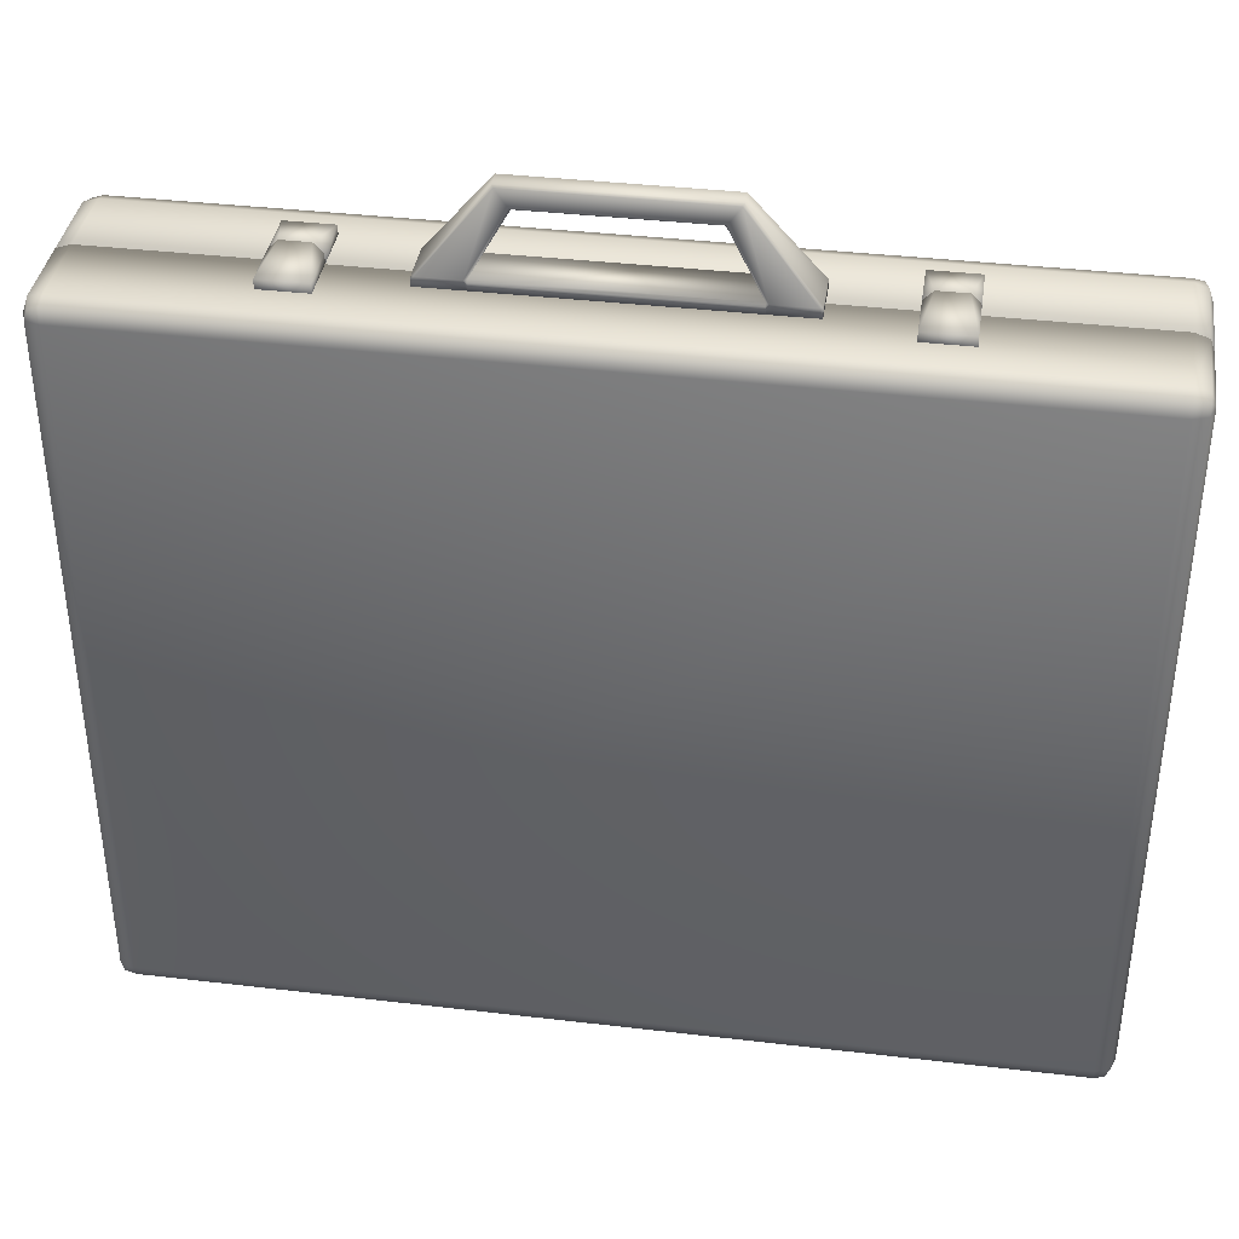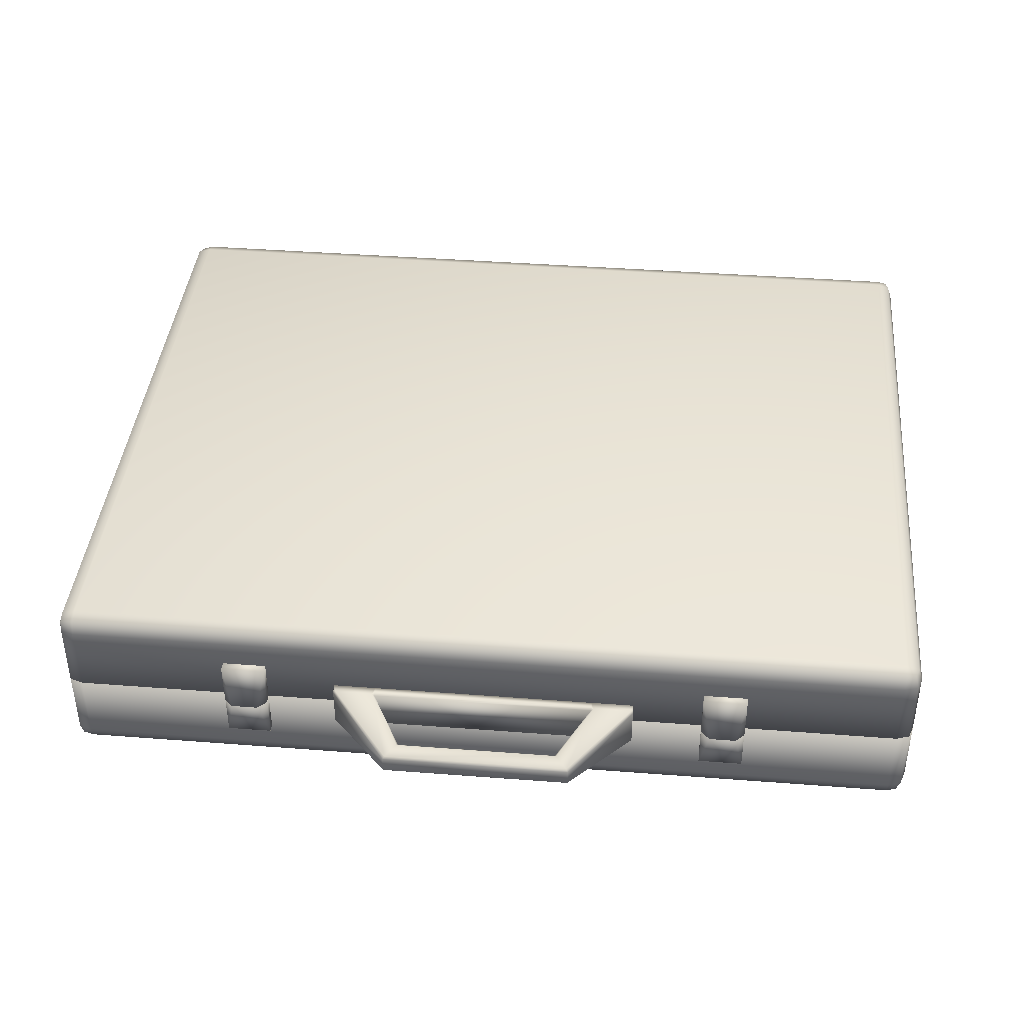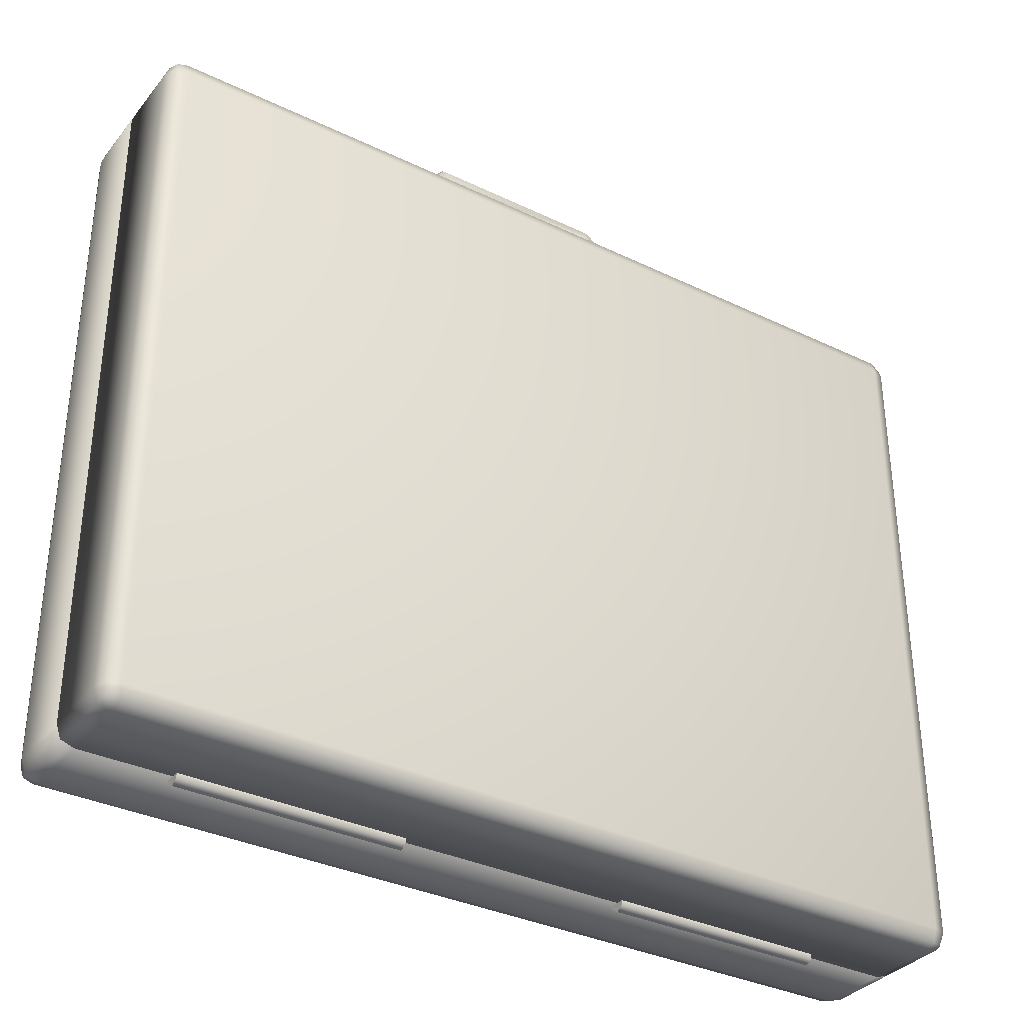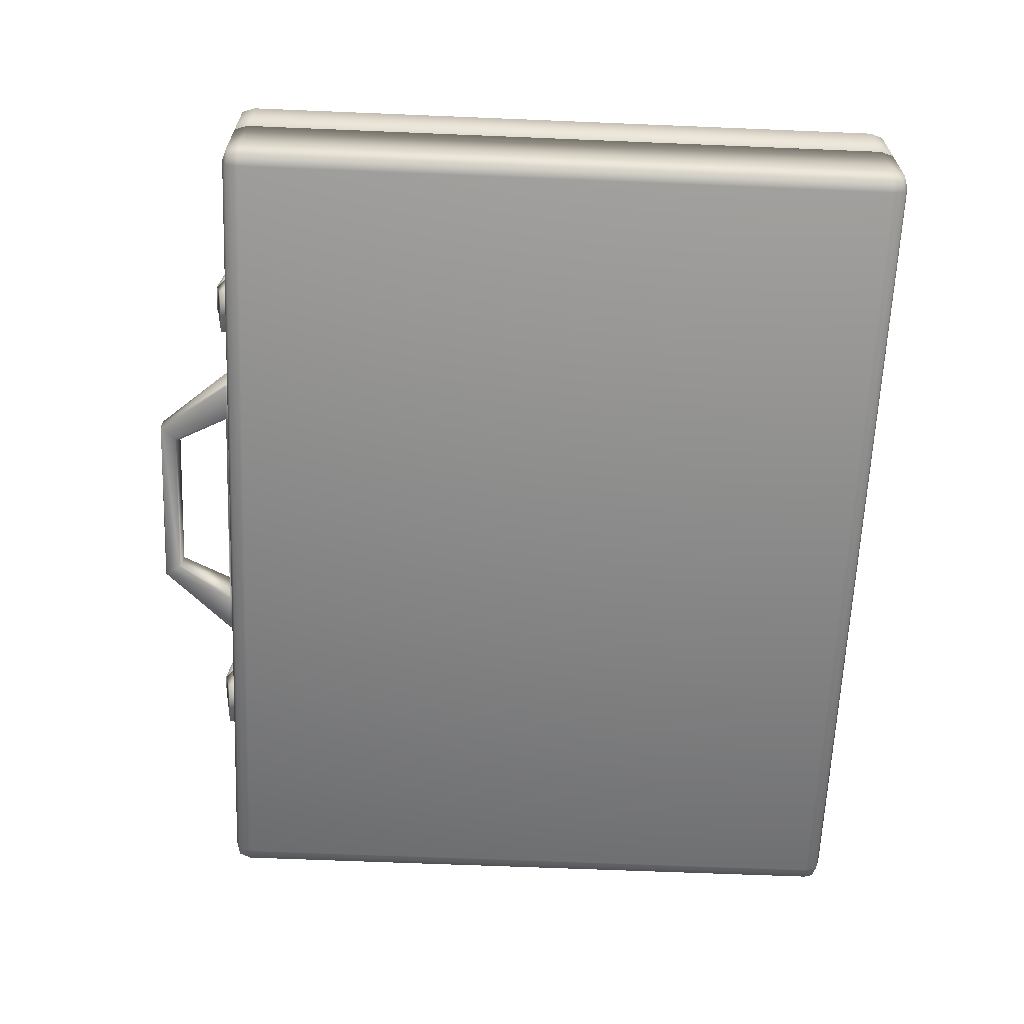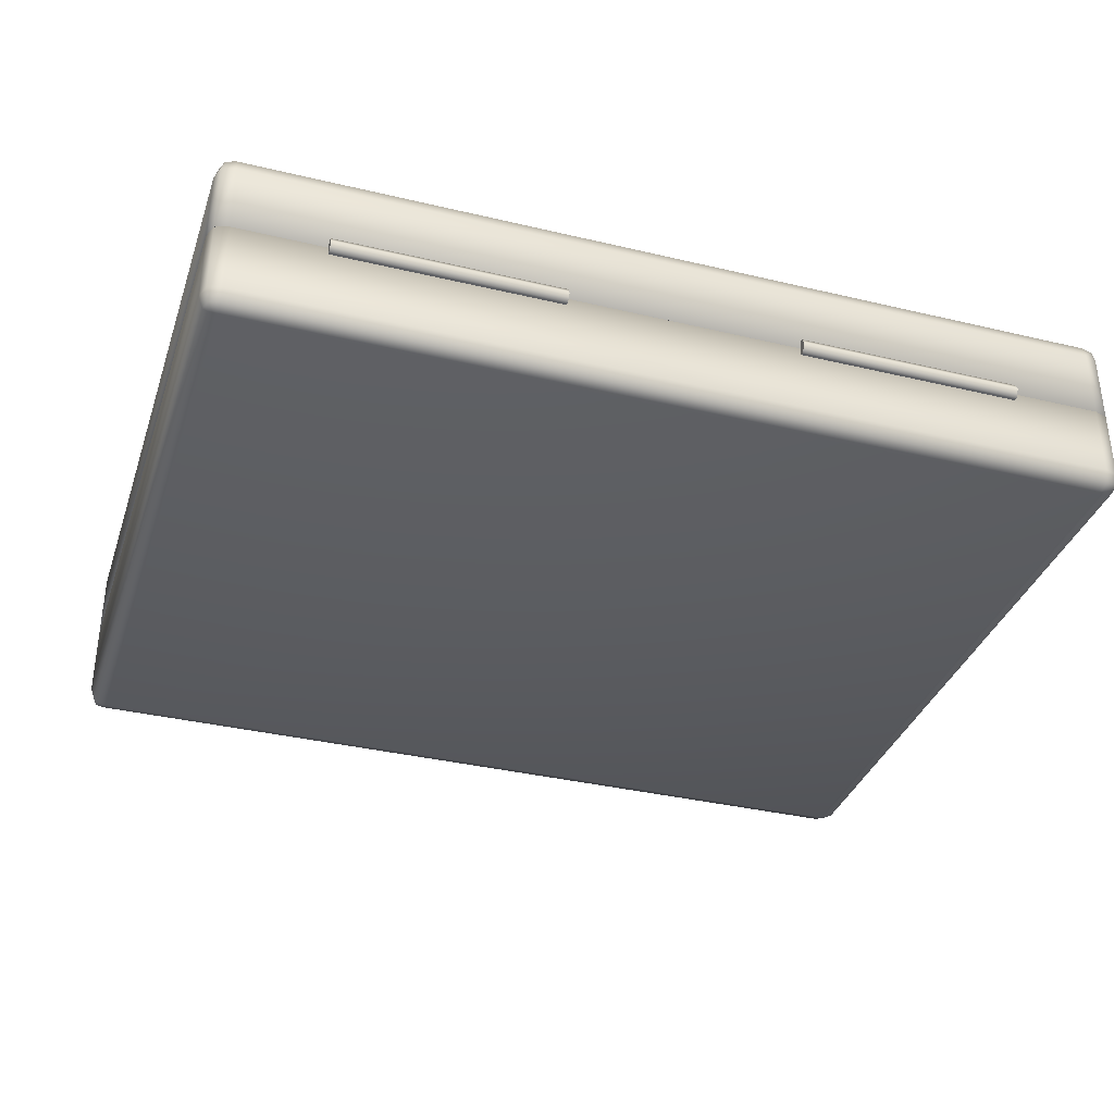
<metadata>
{"format":"obj","ext":"obj","renderer":"f3d","projection":"perspective","resolution":1024,"background":"white","views":[{"elev":38.1,"azim":-171.5,"up":"+Z"},{"elev":40.8,"azim":5.4,"up":"+Y"},{"elev":-34.4,"azim":147.0,"up":"+Z"},{"elev":-63.8,"azim":87.6,"up":"+Y"},{"elev":-35.2,"azim":162.4,"up":"+Y"}]}
</metadata>
<code>
v  48 0 38
v  -48 0 38
v  -48 0 -38
v  48 0 -38
v  -48 2 40
v  48 2 40
v  48 10 40
v  -48 10 40
v  50 2 38
v  50 2 -38
v  50 10 -38
v  50 10 38
v  48 2 -40
v  -48 2 -40
v  -48 10 -40
v  48 10 -40
v  -50 2 -38
v  -50 2 38
v  -50 10 38
v  -50 10 -38
v  -49.12 0.875 39.5
v  -48 0.5 39.5
v  49.12 0.5 39.12
v  48 0.5 39.5
v  -49.5 0.875 -39.12
v  -49.5 0.5 -38
v  49.12 0.5 -39.12
v  49.5 0.5 -38
v  -49.5 0.5 38
v  -48 0.5 -39.5
v  48 0.5 -39.5
v  49.5 0.5 38
v  49.5 2 39.5
v  49.5 10 39.5
v  49.5 2 -39.5
v  49.5 10 -39.5
v  -49.5 2 -39.5
v  -49.5 10 -39.5
v  -49.5 2 39.5
v  -49.5 10 39.5
v  -47.08 10 39.23
v  47.08 10 39.23
v  49.04 10 37.27
v  49.04 10 -37.27
v  47.08 10 -39.23
v  -47.08 10 -39.23
v  -49.04 10 -37.27
v  -49.04 10 37.27
v  48.55 10 38.74
v  -48.55 10 38.74
v  48.55 10 -38.74
v  -48.55 10 -38.74
v  47.08 7.906 39.23
v  -47.08 7.906 39.23
v  49.04 7.906 -37.27
v  49.04 7.906 37.27
v  -47.08 7.906 -39.23
v  47.08 7.906 -39.23
v  -49.04 7.906 37.27
v  -49.04 7.906 -37.27
v  48.55 7.906 38.74
v  -48.55 7.906 38.74
v  48.55 7.906 -38.74
v  -48.55 7.906 -38.74
v  47.08 7.906 -36.03
v  47.08 7.906 36.03
v  28.25 7.906 -36.03
v  28.25 7.906 36.03
v  47.08 10.91 -36.03
v  47.08 10.91 36.03
v  28.25 10.91 -36.03
v  28.25 10.91 36.03
v  36.19 11.91 -6.195
v  37.13 11.91 -5.256
v  38.19 11.91 -5.256
v  39.13 11.91 -7.256
v  39.13 11.91 -6.195
v  38.19 11.91 -8.195
v  37.13 11.91 -8.195
v  36.19 11.91 -7.256
v  36.19 11.91 -12.92
v  37.13 11.91 -11.98
v  38.19 11.91 -11.98
v  39.13 11.91 -13.98
v  39.13 11.91 -12.92
v  38.19 11.91 -14.92
v  37.13 11.91 -14.92
v  36.19 11.91 -13.98
v  36.19 10.91 -6.195
v  37.13 10.91 -5.256
v  38.19 10.91 -5.256
v  39.13 10.91 -6.195
v  39.13 10.91 -7.256
v  38.19 10.91 -8.195
v  37.13 10.91 -8.195
v  36.19 10.91 -7.256
v  36.19 10.91 -12.92
v  37.13 10.91 -11.98
v  38.19 10.91 -11.98
v  39.13 10.91 -12.92
v  39.13 10.91 -13.98
v  38.19 10.91 -14.92
v  37.13 10.91 -14.92
v  36.19 10.91 -13.98
v  13 10 -39
v  13 10.87 -39.5
v  13 10.87 -40.5
v  13 9.134 -40.5
v  13 10 -41
v  13 9.134 -39.5
v  38 10 -39
v  38 10.87 -39.5
v  38 10.87 -40.5
v  38 10 -41
v  38 9.134 -40.5
v  38 9.134 -39.5
v  -38 10 -39
v  -13 10 -39
v  -13 10.87 -39.5
v  -38 10.87 -39.5
v  -13 10.87 -40.5
v  -38 10.87 -40.5
v  -13 10 -41
v  -38 10 -41
v  -13 9.134 -40.5
v  -38 9.134 -40.5
v  -13 9.134 -39.5
v  -38 9.134 -39.5
v  25.5 5 40
v  30.5 5 40
v  30.5 5 41
v  25.5 5 41
v  30.5 10 40
v  30.5 10 41
v  25.5 10 40
v  25.5 10 41
v  29.5 10 42
v  26.5 10 42
v  26.5 10 40
v  29.5 10 40
v  -30.5 5 40
v  -25.5 5 40
v  -25.5 5 41
v  -30.5 5 41
v  -25.5 10 40
v  -25.5 10 41
v  -30.5 10 40
v  -30.5 10 41
v  -26.5 10 42
v  -29.5 10 42
v  -29.5 10 40
v  -26.5 10 40
v  17.5 7.5 40
v  17.5 7.5 40.75
v  17.18 7.5 41
v  12.68 7.5 40.75
v  12.97 7.5 41
v  12.67 7.5 40
v  -17.5 12.5 40
v  -17.5 12.5 40.75
v  -17.18 12.5 41
v  -12.69 12.5 40
v  -12.94 12.5 41
v  -12.66 12.5 40.75
v  17.5 12.5 40
v  17.5 10 40
v  12.63 10 40
v  12.63 12.5 40
v  8.98 11.13 47.39
v  12.66 12.25 41
v  12.68 7.752 41
v  8.98 8.873 47.39
v  -9.035 8.873 47.39
v  -12.66 7.751 41
v  -12.66 12.25 41
v  -9.035 11.13 47.39
v  10.42 8.851 49.31
v  9.153 8.649 47.62
v  17.5 12.25 41
v  10.59 10.87 49.54
v  10.59 9.129 49.54
v  17.5 7.752 41
v  -10.37 11.15 49.31
v  -9.201 11.35 47.63
v  -17.5 7.752 41
v  -10.53 9.129 49.54
v  -10.53 10.87 49.54
v  -17.5 12.25 41
v  -9.201 8.65 47.63
v  -10.37 8.85 49.31
v  10.42 11.15 49.31
v  9.153 11.35 47.62
v  -12.94 7.5 41
v  -17.18 7.5 41
v  12.95 12.5 41
v  17.18 12.5 41
v  -17.5 7.5 40.75
v  -17.5 7.5 40
v  -12.69 7.5 40
v  -12.66 7.5 40.75
v  12.65 12.5 40.75
v  -12.69 10 40
v  -17.5 10 40
v  17.5 12.5 40.75
v  17.5 12.27 40.91
v  17.5 7.732 40.91
v  -17.5 7.732 40.91
v  -17.5 12.27 40.91
g suitcase_bottom
f 1 2 3 4
f 5 6 7 8
f 9 10 11 12
f 13 14 15 16
f 17 18 19 20
f 5 21 22
f 1 23 24
f 17 25 26
f 4 27 28
f 29 26 3 2
f 30 31 4 3
f 28 32 1 4
f 24 22 2 1
f 6 33 34 7
f 10 35 36 11
f 14 37 38 15
f 5 39 21
f 21 39 18 29
f 2 22 21 29
f 1 32 23
f 23 32 9 33
f 6 24 23 33
f 17 37 25
f 25 37 14 30
f 3 26 25 30
f 4 31 27
f 27 31 13 35
f 10 28 27 35
f 18 17 26 29
f 14 13 31 30
f 10 9 32 28
f 6 5 22 24
f 33 9 12 34
f 35 13 16 36
f 37 17 20 38
f 40 39 5 8
f 19 18 39 40
f 41 8 7 42
f 43 12 11 44
f 45 16 15 46
f 47 20 19 48
f 7 34 49 42
f 8 41 50 40
f 11 36 51 44
f 15 38 52 46
f 12 43 49 34
f 19 40 50 48
f 16 45 51 36
f 20 47 52 38
f 41 42 53 54
f 43 44 55 56
f 45 46 57 58
f 47 48 59 60
f 42 49 61 53
f 50 41 54 62
f 44 51 63 55
f 46 52 64 57
f 49 43 56 61
f 48 50 62 59
f 51 45 58 63
f 52 47 60 64
f 63 58 65 61
f 66 53 61 65
f 61 56 55 63
f 64 60 59 62
f 57 64 62 54
f 67 57 54 68
f 58 57 67 65
f 53 66 68 54
f 66 65 69 70
f 69 65 67 71
f 67 68 72 71
f 72 68 66 70
f 73 74 75 76
f 75 77 76
f 76 78 79 73
f 80 73 79
f 81 82 83 84
f 83 85 84
f 84 86 87 81
f 88 81 87
f 73 89 90 74
f 74 90 91 75
f 75 91 92 77
f 77 92 93 76
f 76 93 94 78
f 78 94 95 79
f 79 95 96 80
f 80 96 89 73
f 81 97 98 82
f 82 98 99 83
f 83 99 100 85
f 85 100 101 84
f 84 101 102 86
f 86 102 103 87
f 87 103 104 88
f 88 104 97 81
f 105 106 107 108
f 107 109 108
f 110 105 108
f 106 105 111 112
f 107 106 112 113
f 109 107 113 114
f 108 109 114 115
f 110 108 115 116
f 105 110 116 111
f 115 114 113 111
f 113 112 111
f 116 115 111
f 117 118 119 120
f 120 119 121 122
f 122 121 123 124
f 124 123 125 126
f 126 125 127 128
f 128 127 118 117
f 125 123 121 118
f 121 119 118
f 127 125 118
f 120 122 124 128
f 124 126 128
f 117 120 128
f 129 130 131 132
f 130 133 134 131
f 135 129 132 136
f 131 134 137
f 138 136 132
f 136 138 139 135
f 137 138 132 131
f 138 137 140 139
f 134 133 140 137
f 141 142 143 144
f 142 145 146 143
f 147 141 144 148
f 143 146 149
f 150 148 144
f 148 150 151 147
f 149 150 144 143
f 150 149 152 151
f 146 145 152 149
f 153 154 155 156
f 155 157 156
f 153 156 158
f 159 160 161 162
f 163 164 162 161
f 165 166 167 168
f 169 170 171 172
f 173 174 175 176
f 157 155 177 178
f 179 180 181 182
f 163 161 183 184
f 185 186 187 188
f 189 178 177 190
f 186 181 180 187
f 183 191 192 184
f 176 169 172 173
f 193 189 190 194
f 195 192 191 196
f 174 171 170 175
f 194 197 198 193
f 193 198 199 200
f 164 201 168 162
f 202 203 159 162
f 167 202 162 168
f 196 204 165 195
f 195 165 168 201
f 165 204 205 166
f 182 206 166 179
f 205 179 166
f 206 154 153 166
f 198 197 207 203
f 188 208 203 185
f 207 185 203
f 208 160 159 203
f 158 156 200 199
f 197 194 185 207
f 154 206 182 155
f 160 208 188 161
f 204 196 179 205
f 193 200 174
f 157 171 156
f 195 201 170
f 163 175 164
f 155 182 181 177
f 161 188 187 183
f 171 157 178 172
f 192 195 170 169
f 175 163 184 176
f 189 193 174 173
f 173 172 178 189
f 190 177 181 186
f 187 180 191 183
f 184 192 169 176
f 194 190 186 185
f 196 191 180 179
f 171 174 200 156
f 175 170 201 164
f 71 72 70 69
v  -48 19.99 38
v  48 19.99 38
v  48 20.02 -38
v  -48 20.02 -38
v  48 10.03 -40
v  -48 10.03 -40
v  -48 18.03 -40
v  48 18.03 -40
v  50 9.989 38
v  50 10.02 -38
v  50 18.02 -38
v  50 17.99 38
v  -48 9.988 40
v  48 9.988 40
v  48 17.99 40
v  -48 17.99 40
v  -50 10.02 -38
v  -50 9.989 38
v  -50 17.99 38
v  -50 18.02 -38
v  -49.12 19.15 -39.5
v  -48 19.53 -39.5
v  49.12 19.53 -39.12
v  48 19.53 -39.5
v  -49.5 19.11 39.13
v  -49.5 19.49 38
v  49.12 19.49 39.13
v  49.5 19.49 38
v  -49.5 19.52 -38
v  -48 19.49 39.5
v  48 19.49 39.5
v  49.5 19.52 -38
v  49.5 10.03 -39.5
v  49.5 18.03 -39.5
v  49.5 9.988 39.5
v  49.5 17.99 39.5
v  -49.5 9.988 39.5
v  -49.5 17.99 39.5
v  -49.5 18.03 -39.5
v  -49.5 10.03 -39.5
v  47.08 10.03 -39.24
v  -47.08 10.03 -39.24
v  49.04 9.989 37.27
v  49.04 10.02 -37.27
v  -47.08 9.988 39.23
v  47.08 9.988 39.23
v  -49.04 10.02 -37.27
v  -49.04 9.989 37.27
v  48.55 10.03 -38.75
v  -48.55 10.03 -38.75
v  48.55 9.988 38.74
v  -48.55 9.988 38.74
v  47.08 12.01 -39.23
v  -47.08 12.01 -39.23
v  49.04 12.08 37.27
v  49.04 12.12 -37.27
v  -47.08 11.97 39.23
v  47.08 11.97 39.23
v  -49.04 12.12 -37.27
v  -49.04 12.08 37.27
v  48.55 12.12 -38.74
v  -48.55 12.12 -38.74
v  48.55 12.08 38.74
v  -48.55 12.08 38.74
v  25.5 14.99 40.07
v  25.5 14.98 41.07
v  30.5 14.98 41.07
v  30.5 14.99 40.07
v  30.5 9.985 41.07
v  30.5 9.985 40.07
v  25.5 9.985 40.07
v  25.5 9.985 41.07
v  29.5 9.984 42.07
v  26.5 9.984 42.07
v  26.5 9.985 40.07
v  29.5 9.985 40.07
v  -30.5 14.99 40.07
v  -30.5 14.98 41.07
v  -25.5 14.98 41.07
v  -25.5 14.99 40.07
v  -25.5 9.985 41.07
v  -25.5 9.985 40.07
v  -30.5 9.985 40.07
v  -30.5 9.985 41.07
v  -26.5 9.984 42.07
v  -29.5 9.984 42.07
v  -29.5 9.985 40.07
v  -26.5 9.985 40.07
v  -49.25 1.118 -37.83
v  -49.25 2.67 -33.38
v  -49.25 4.381 -34.55
v  -49.25 3.182 -37.99
v  -48.75 3.182 -37.99
v  -48.75 4.381 -34.55
v  -48.75 2.67 -33.38
v  -48.75 1.118 -37.83
v  -49.25 7.152 -32.18
v  -49.25 6.259 -30.31
v  -48.75 7.152 -32.18
v  -48.75 6.259 -30.31
v  -49.25 10.77 -29.47
v  -49.25 10.62 -31.53
v  -48.75 10.62 -31.53
v  -48.75 10.77 -29.47
v  -49.25 15.23 -31.02
v  -49.25 14.06 -32.73
v  -48.75 14.06 -32.73
v  -48.75 15.23 -31.02
v  48.75 2.67 -33.38
v  48.75 4.381 -34.55
v  48.75 3.182 -37.99
v  48.75 1.118 -37.83
v  49.25 3.182 -37.99
v  49.25 4.381 -34.55
v  49.25 2.67 -33.38
v  49.25 1.118 -37.83
v  48.75 6.259 -30.31
v  48.75 7.152 -32.18
v  49.25 7.152 -32.18
v  49.25 6.259 -30.31
v  48.75 10.77 -29.47
v  48.75 10.62 -31.53
v  49.25 10.62 -31.53
v  49.25 10.77 -29.47
v  48.75 15.23 -31.02
v  48.75 14.06 -32.73
v  49.25 14.06 -32.73
v  49.25 15.23 -31.02
g suitcase_top
f 209 210 211 212
f 213 214 215 216
f 217 218 219 220
f 221 222 223 224
f 225 226 227 228
f 215 229 230
f 211 231 232
f 227 233 234
f 210 235 236
f 209 212 237 234
f 210 209 238 239
f 211 210 236 240
f 212 211 232 230
f 241 213 216 242
f 243 217 220 244
f 245 221 224 246
f 215 247 229
f 228 237 229 247
f 229 237 212 230
f 211 240 231
f 219 242 231 240
f 231 242 216 232
f 227 246 233
f 224 238 233 246
f 233 238 209 234
f 210 239 235
f 223 244 235 239
f 235 244 220 236
f 234 237 228 227
f 239 238 224 223
f 240 236 220 219
f 230 232 216 215
f 218 241 242 219
f 222 243 244 223
f 226 245 246 227
f 215 214 248 247
f 247 248 225 228
f 213 249 250 214
f 217 251 252 218
f 221 253 254 222
f 225 255 256 226
f 257 249 213 241
f 258 248 214 250
f 259 251 217 243
f 260 253 221 245
f 257 241 218 252
f 258 255 225 248
f 259 243 222 254
f 260 245 226 256
f 261 262 250 249
f 263 264 252 251
f 265 266 254 253
f 267 268 256 255
f 269 261 249 257
f 262 270 258 250
f 271 263 251 259
f 272 265 253 260
f 264 269 257 252
f 270 267 255 258
f 266 271 259 254
f 268 272 260 256
f 271 266 261 269
f 263 271 269 264
f 267 270 272 268
f 270 262 265 272
f 265 262 261 266
f 273 274 275 276
f 277 278 276 275
f 274 273 279 280
f 275 281 277
f 282 274 280
f 279 283 282 280
f 282 281 275 274
f 283 284 281 282
f 277 281 284 278
f 285 286 287 288
f 287 289 290 288
f 291 292 286 285
f 287 293 289
f 294 286 292
f 295 294 292 291
f 286 294 293 287
f 296 293 294 295
f 296 290 289 293
f 297 298 299 300
f 301 300 299 302
f 303 304 301 302
f 297 304 303 298
f 305 299 298 306
f 305 307 302 299
f 302 307 308 303
f 306 298 303 308
f 306 309 310 305
f 305 310 311 307
f 307 311 312 308
f 308 312 309 306
f 309 313 314 310
f 315 311 310 314
f 312 311 315 316
f 312 316 313 309
f 317 318 319 320
f 321 319 318 322
f 321 322 323 324
f 320 324 323 317
f 317 325 326 318
f 318 326 327 322
f 322 327 328 323
f 328 325 317 323
f 326 325 329 330
f 330 331 327 326
f 332 328 327 331
f 332 329 325 328
f 330 329 333 334
f 335 331 330 334
f 332 331 335 336
f 332 336 333 329

</code>
